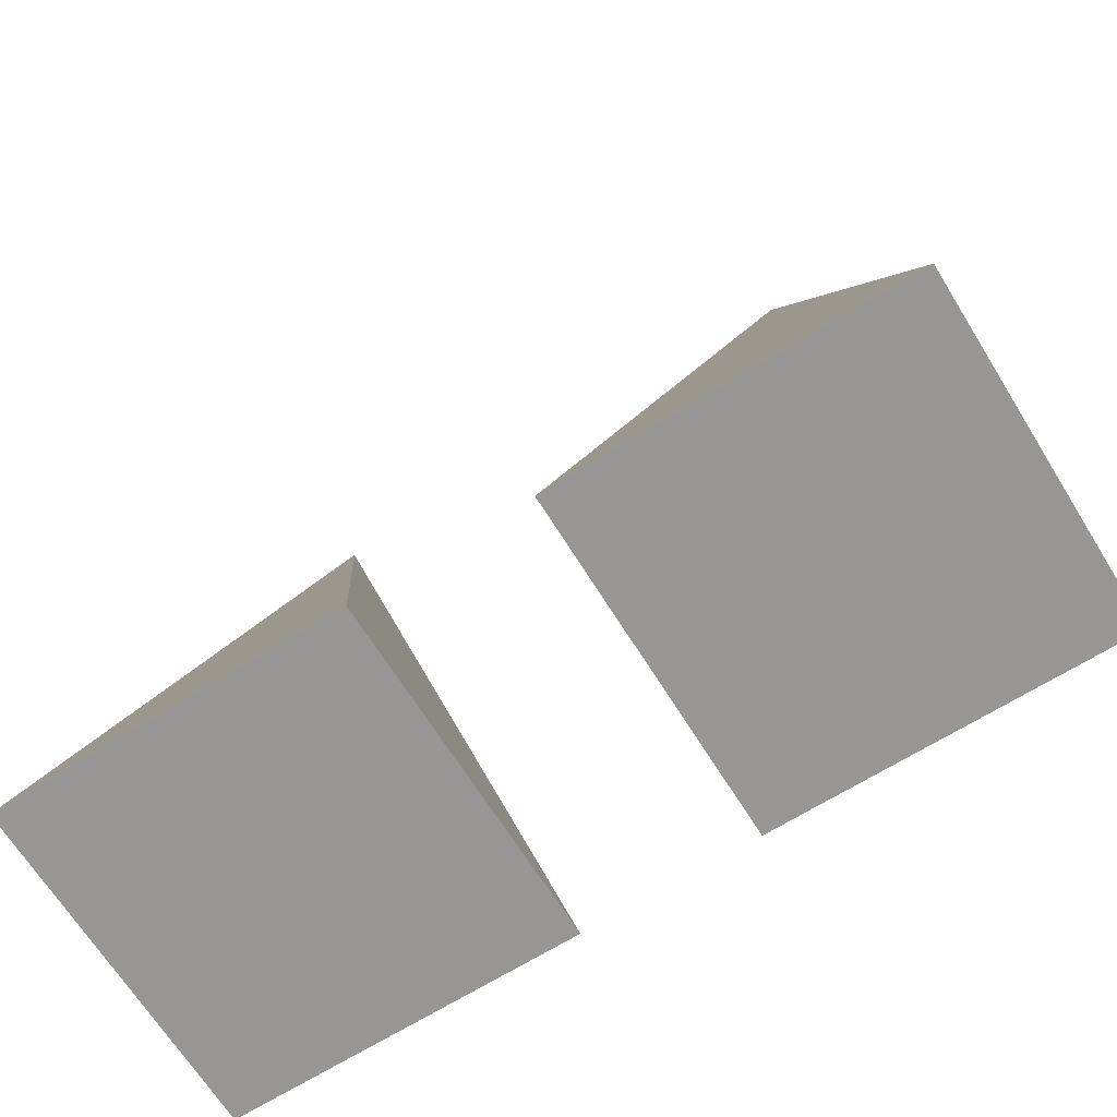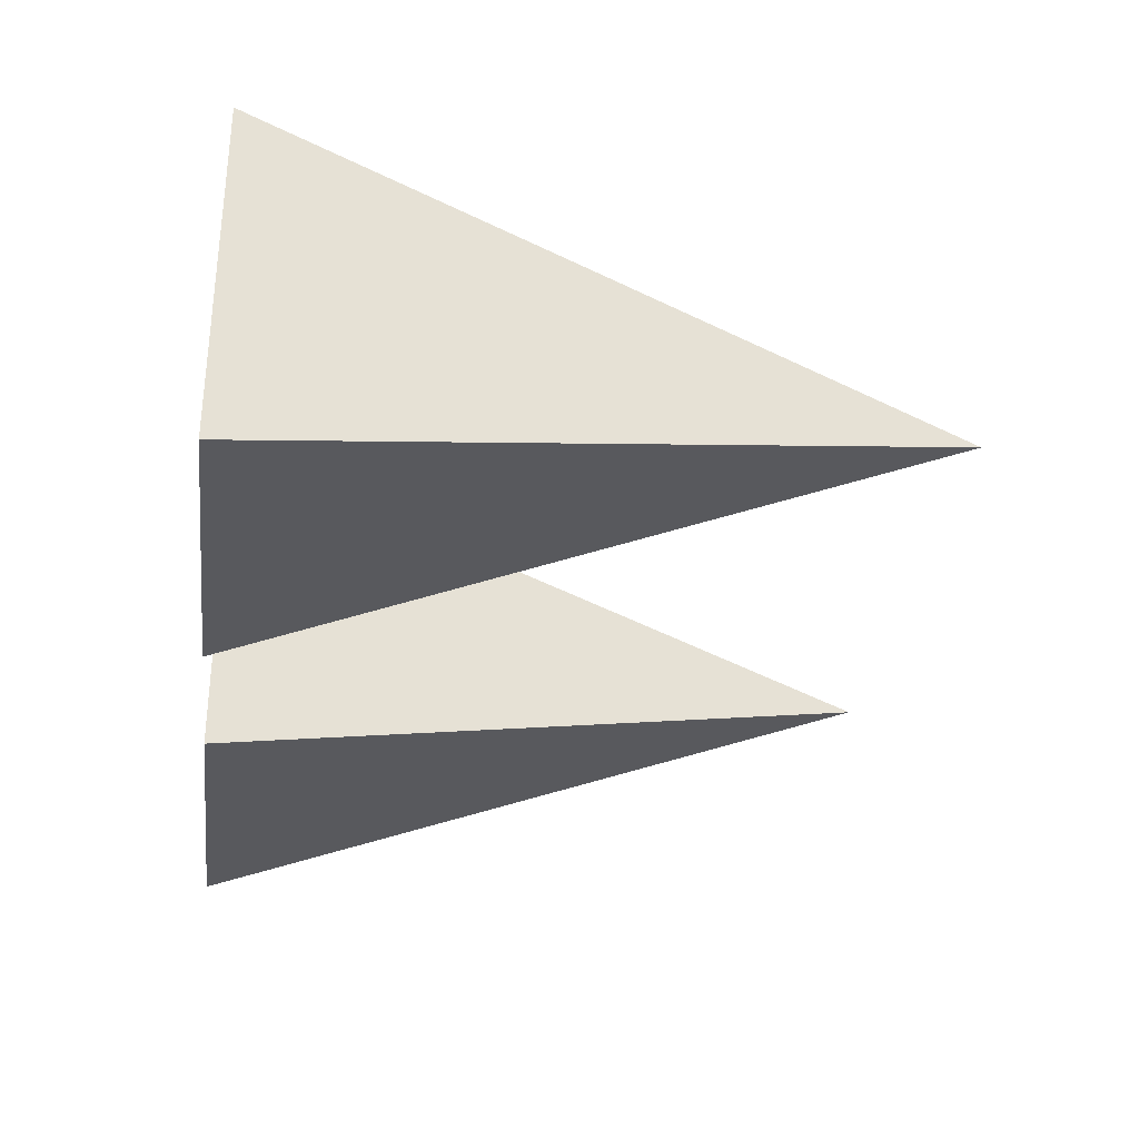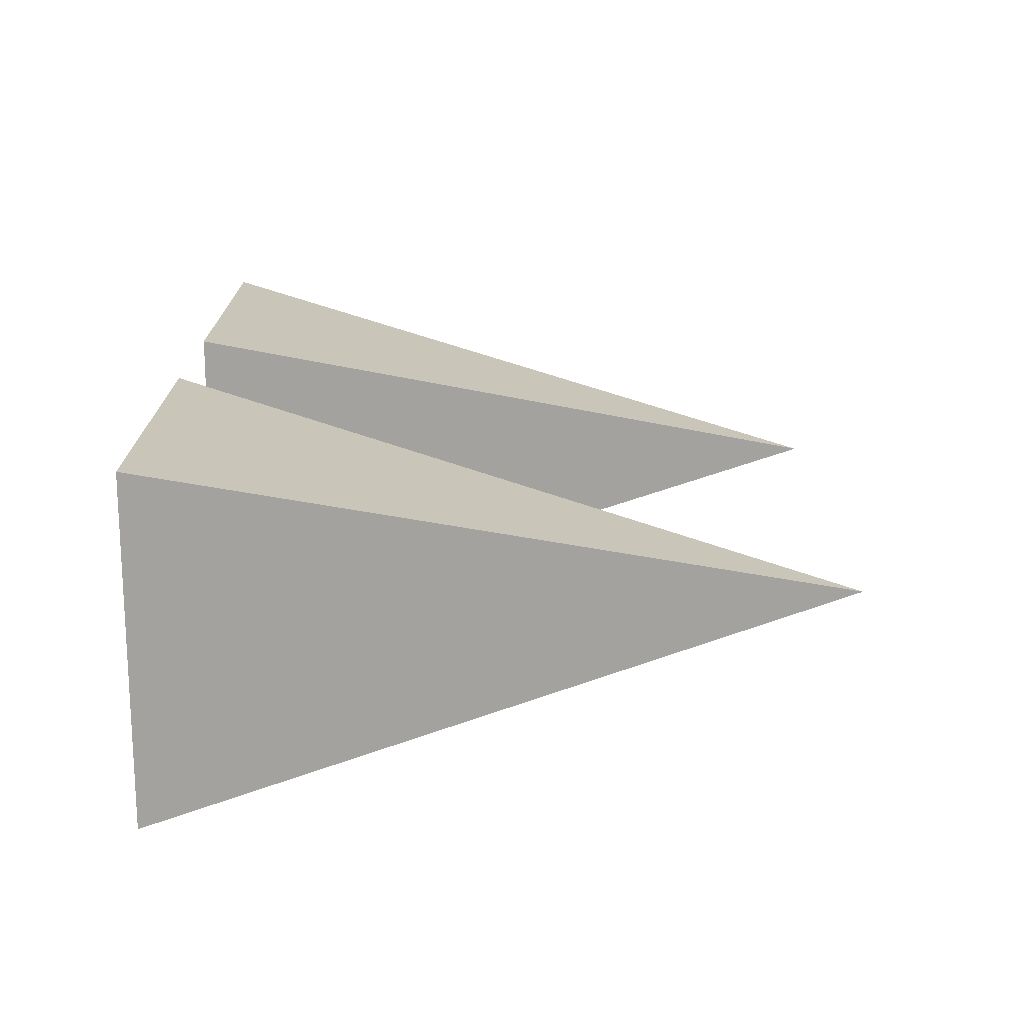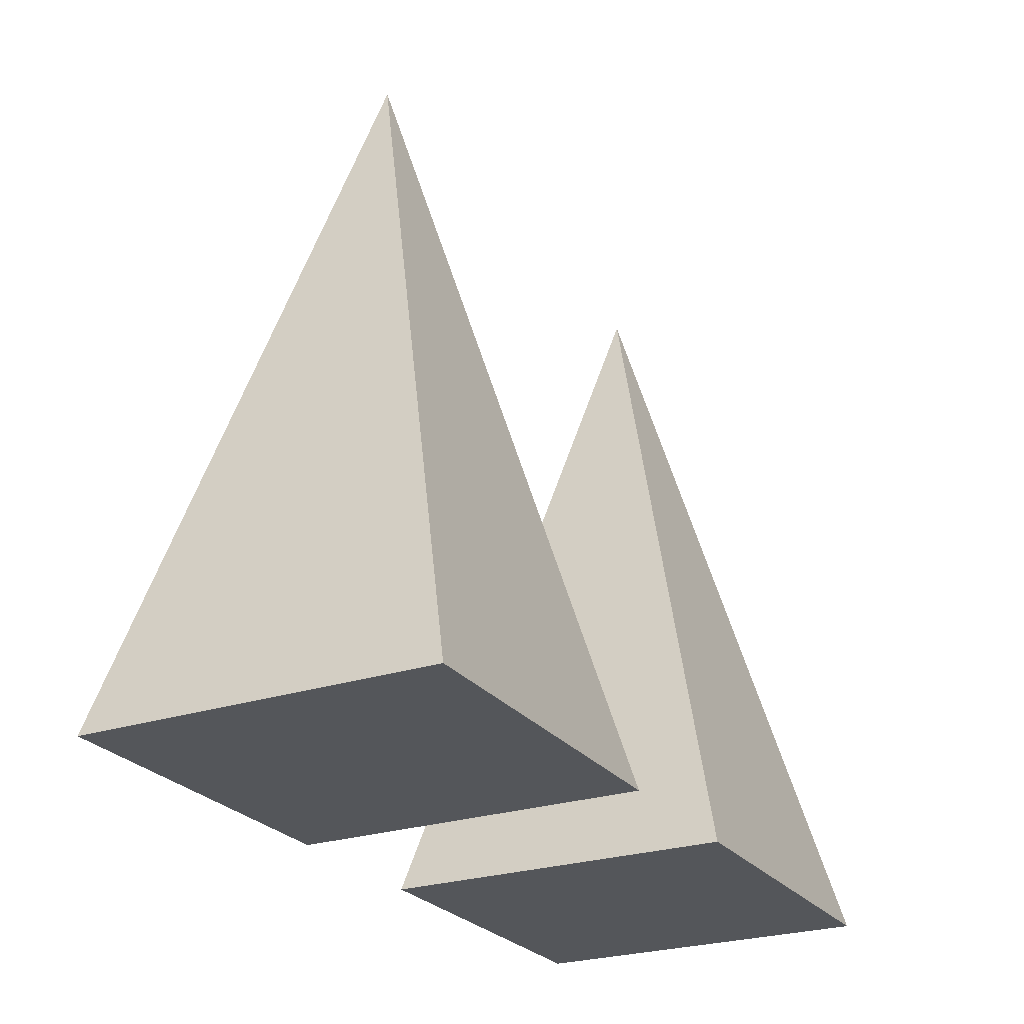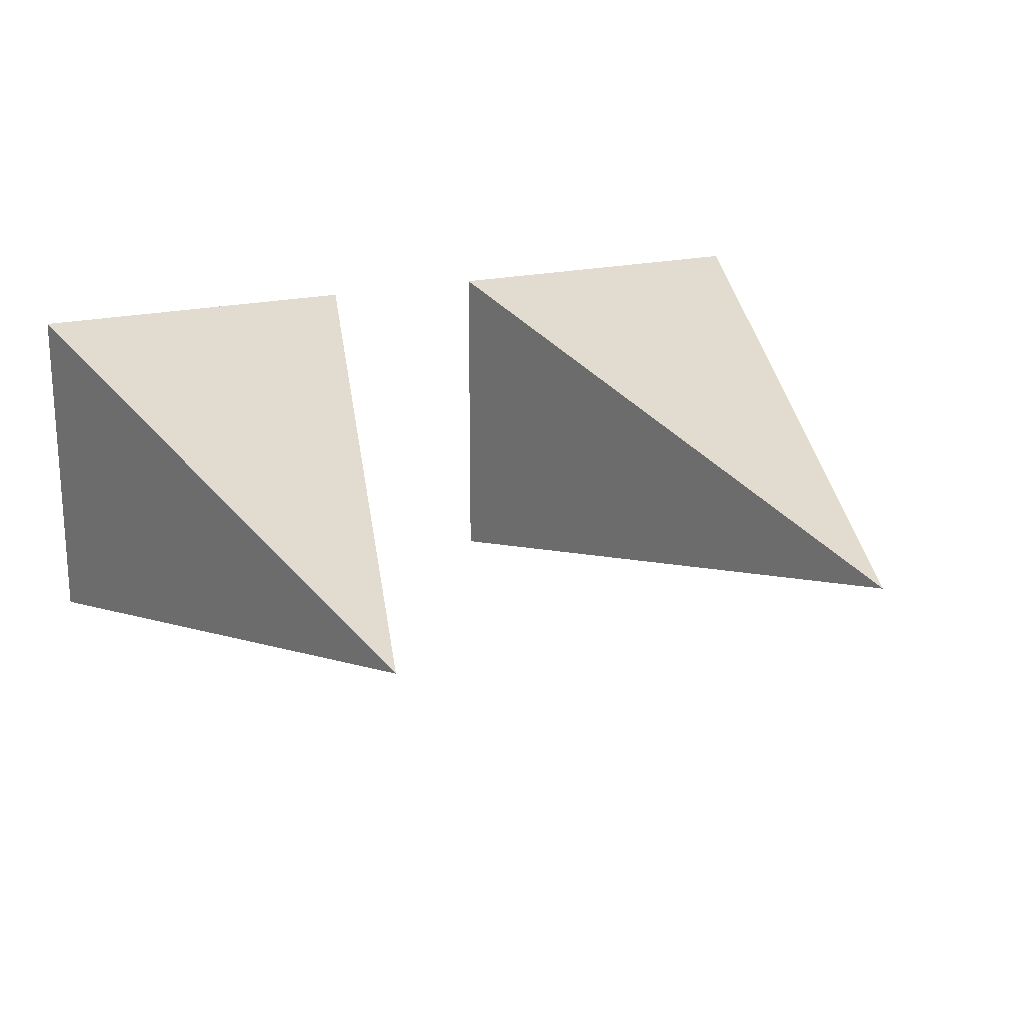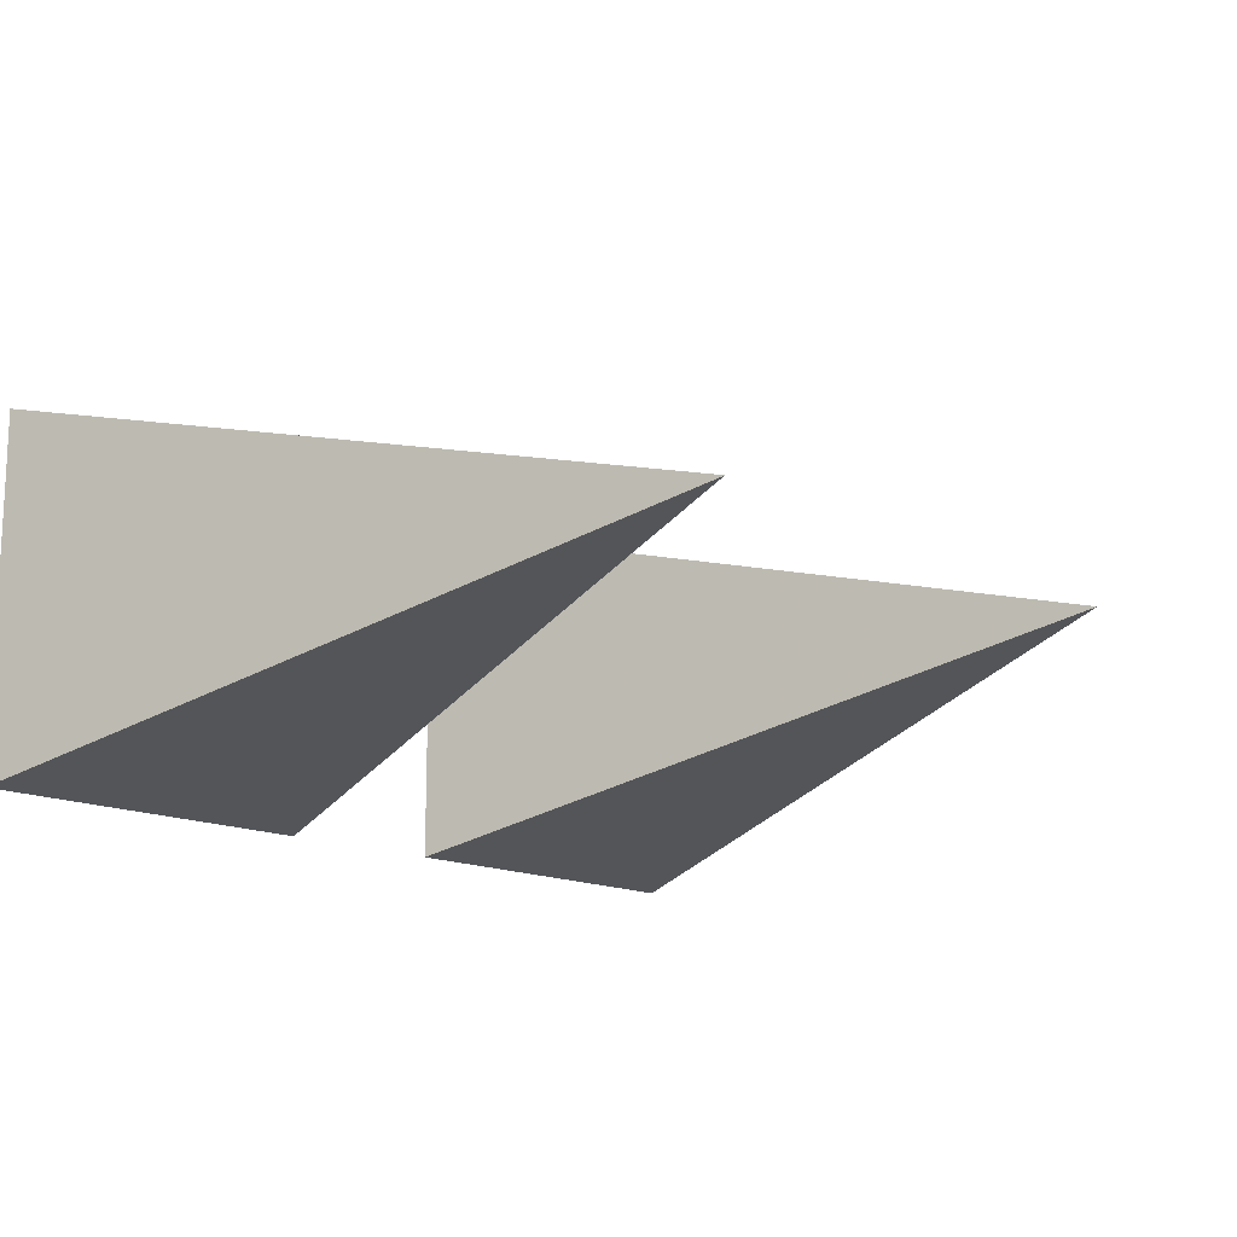
<metadata>
{"format":"obj","ext":"obj","renderer":"f3d","projection":"perspective","resolution":1024,"background":"white","views":[{"elev":-67.8,"azim":-148.1,"up":"+Z"},{"elev":-31.6,"azim":-97.4,"up":"+Y"},{"elev":17.5,"azim":-89.8,"up":"+Y"},{"elev":-25.4,"azim":118.2,"up":"+Z"},{"elev":20.6,"azim":-22.7,"up":"+Y"},{"elev":-14.6,"azim":-47.5,"up":"+Y"}]}
</metadata>
<code>
v 0 0 40
v -10 -10 0
v 10 -10 0
v -10 10 0
v 10 10 0
v 30 0 40
v 20 -10 0
v 40 -10 0
v 20 10 0
v 40 10 0
v -10 10 0
v 10 -10 0
v -10 -10 0
v 0 0 40
v 10 10 0
f 1 2 3
f 4 3 2
f 1 4 2
f 1 3 5
f 1 5 4
f 5 3 4
f 6 7 8
f 9 8 7
f 6 9 7
f 6 8 10
f 6 10 9
f 10 8 9
f 11 12 13
f 14 11 13
f 14 12 15
f 14 15 11

</code>
